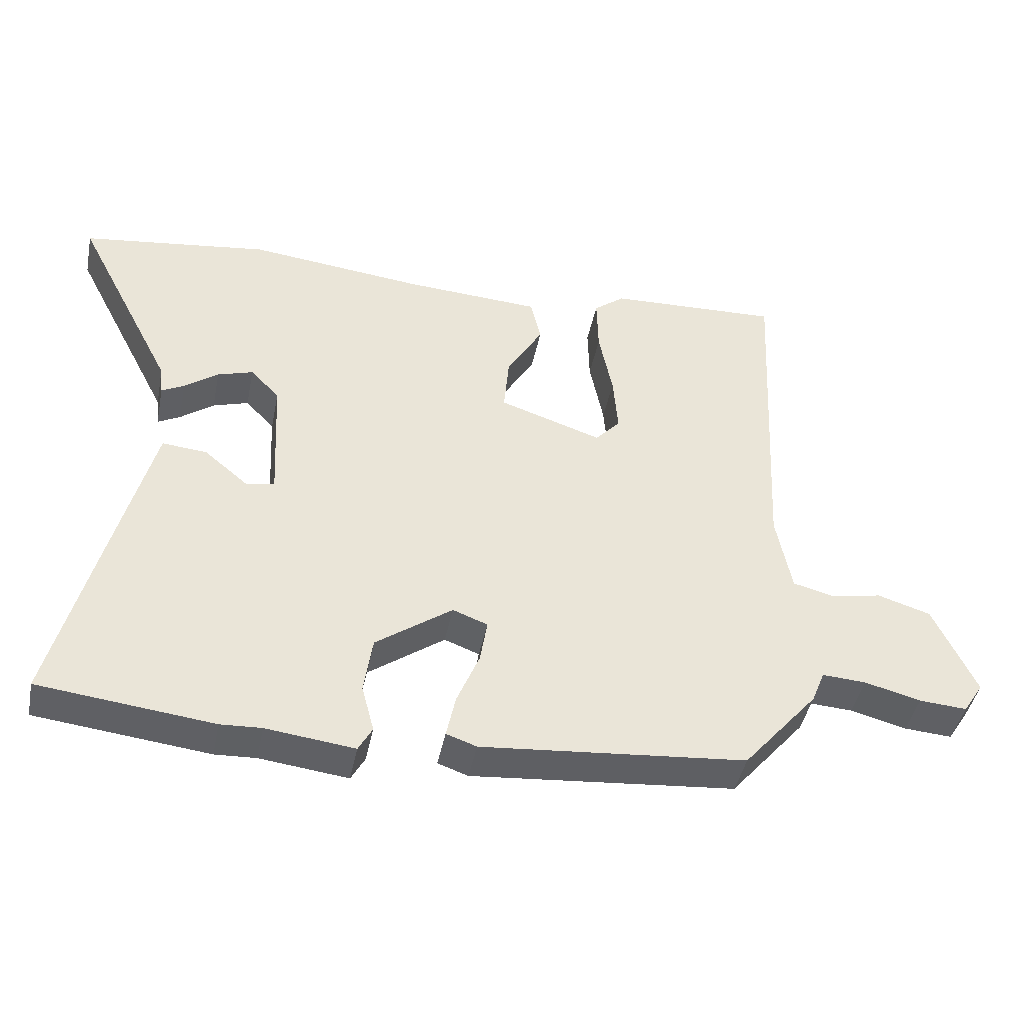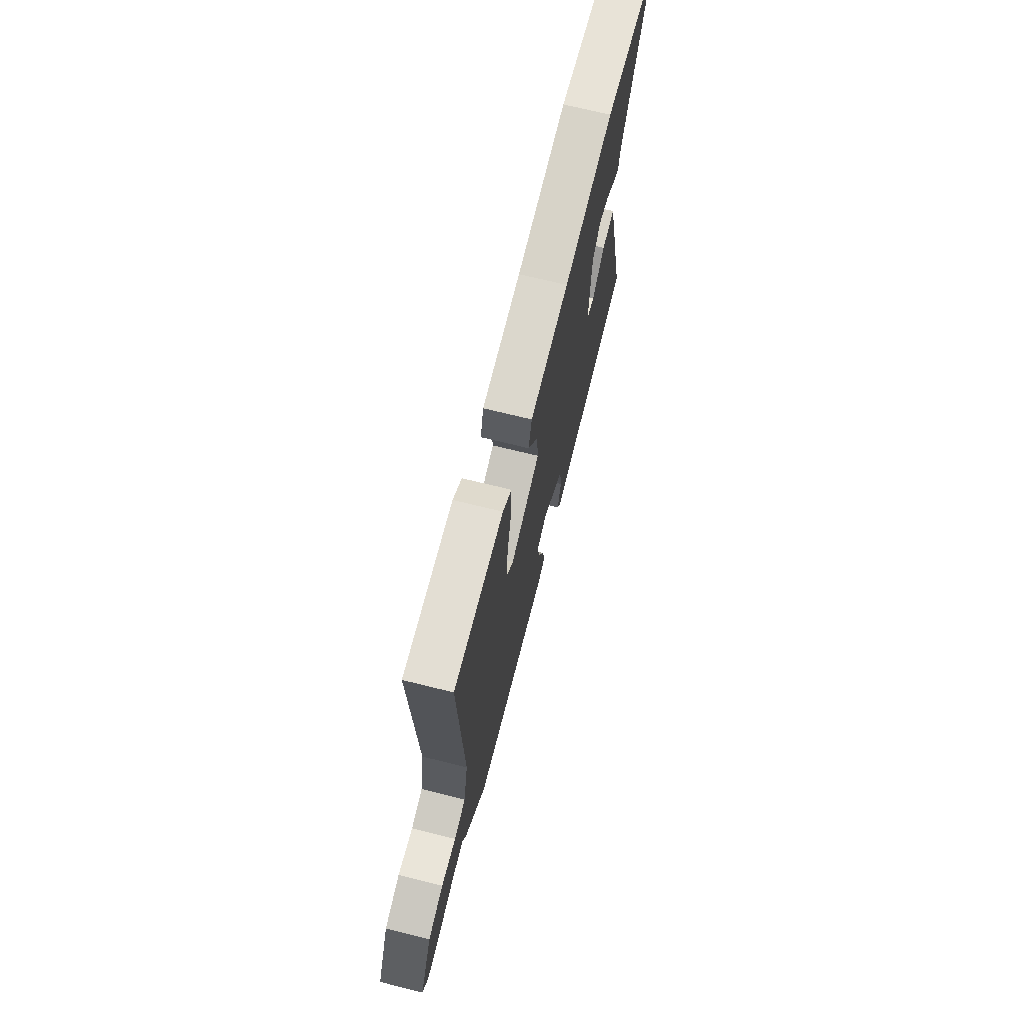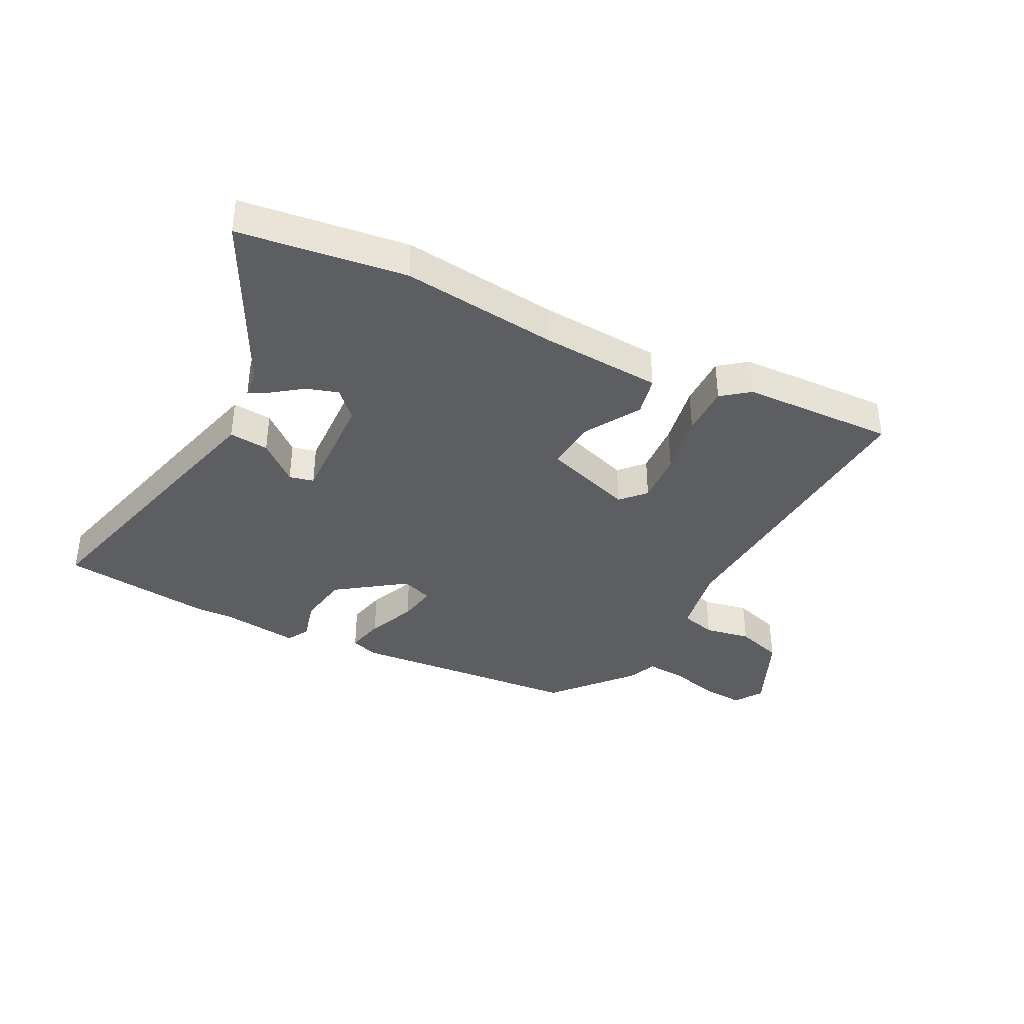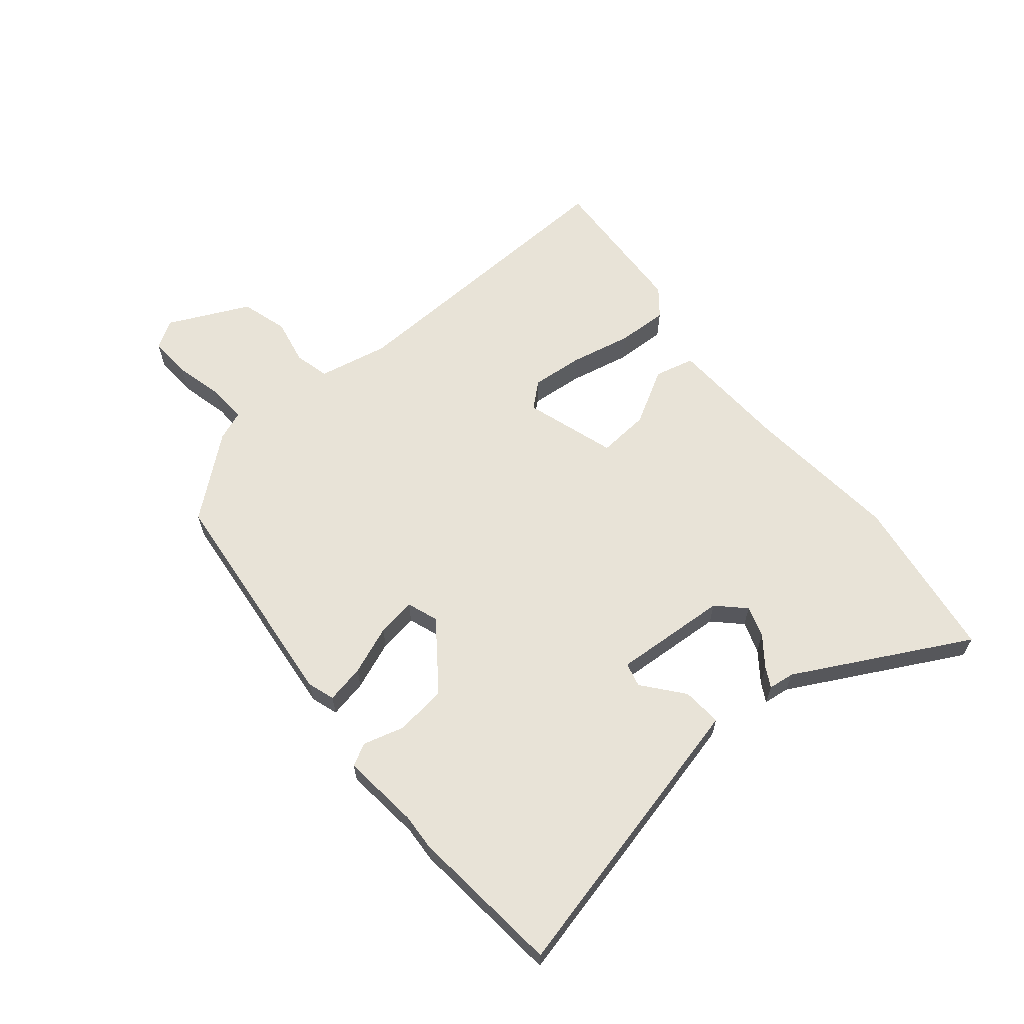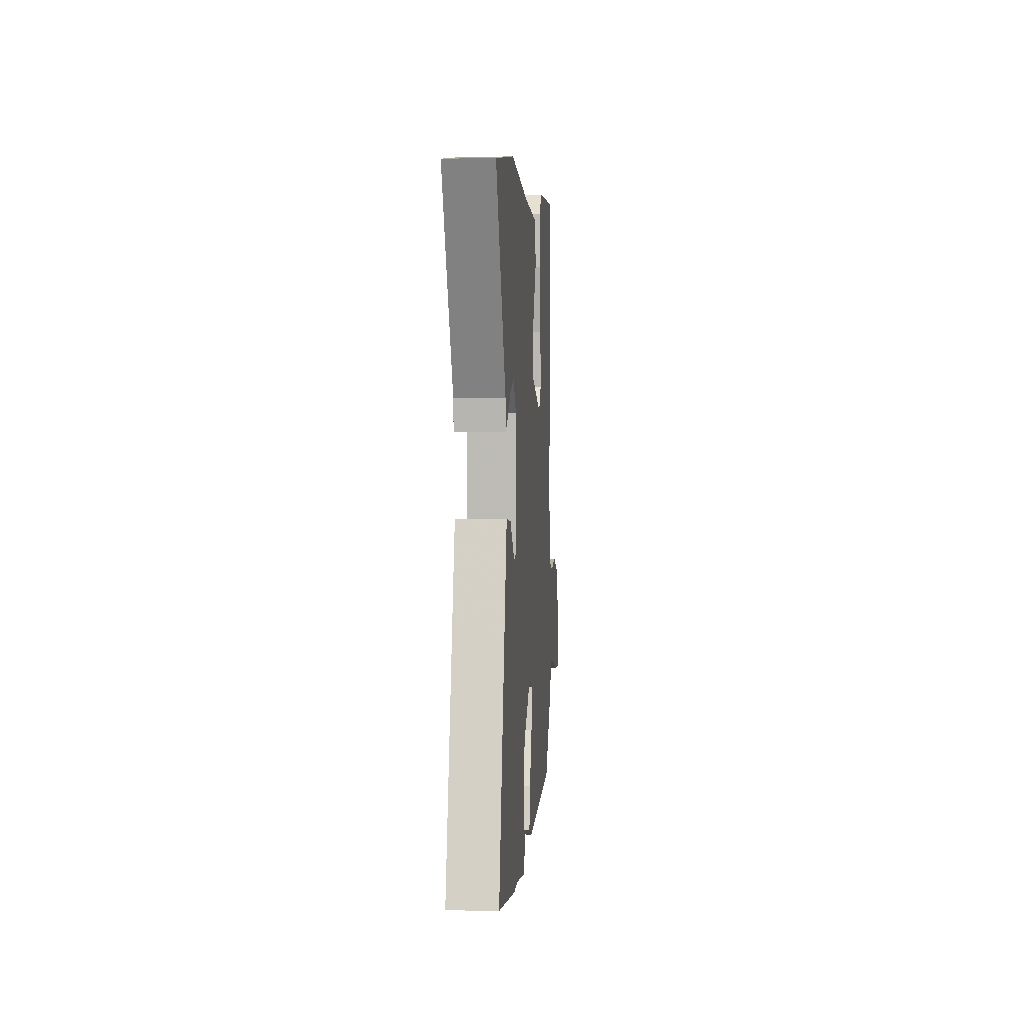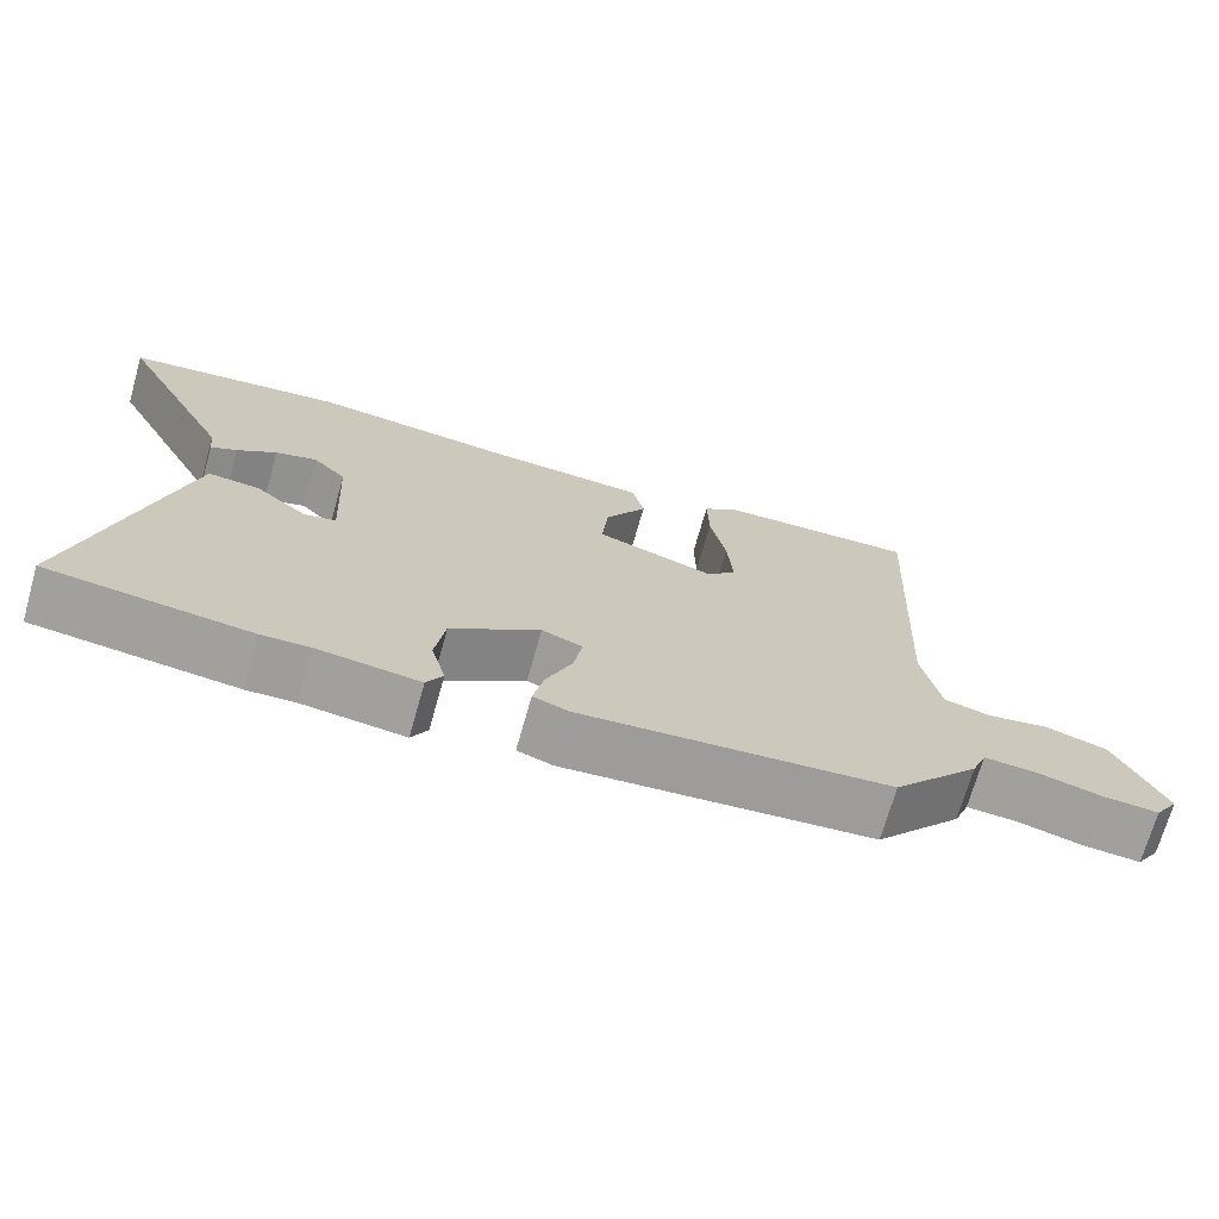
<metadata>
{"format":"obj","ext":"obj","renderer":"f3d","projection":"perspective","resolution":1024,"background":"white","views":[{"elev":-43.9,"azim":-11.4,"up":"+Z"},{"elev":69.8,"azim":104.0,"up":"+Z"},{"elev":-37.9,"azim":-27.5,"up":"+Y"},{"elev":62.4,"azim":-128.9,"up":"+Y"},{"elev":1.8,"azim":-85.7,"up":"+Z"},{"elev":-71.1,"azim":-15.9,"up":"+Z"}]}
</metadata>
<code>
v -0.67 0.07 0.477
v -0.385 0.07 0.516
v -0.118 0.07 0.487
v 0.09 0.07 0.475
v 0.106 0.07 0.406
v 0.051 0.07 0.312
v 0.043 0.07 0.223
v 0.199 0.07 0.171
v 0.237 0.07 0.213
v 0.23 0.07 0.304
v 0.209 0.07 0.41
v 0.207 0.07 0.498
v 0.254 0.07 0.535
v 0.516 0.07 0.546
v 0.489 0.07 0.026
v 0.512 0.07 -0.096
v 0.573 0.07 -0.112
v 0.652 0.07 -0.097
v 0.733 0.07 -0.122
v 0.797 0.07 -0.262
v 0.766 0.07 -0.31
v 0.693 0.07 -0.305
v 0.608 0.07 -0.283
v 0.541 0.07 -0.279
v 0.521 0.07 -0.329
v 0.407 0.07 -0.463
v 0.006 0.07 -0.499
v -0.04 0.07 -0.483
v -0.026 0.07 -0.417
v 0.008 0.07 -0.334
v 0.019 0.07 -0.267
v -0.034 0.07 -0.247
v -0.15 0.07 -0.331
v -0.163 0.07 -0.419
v -0.144 0.07 -0.491
v -0.165 0.07 -0.529
v -0.299 0.07 -0.513
v -0.361 0.07 -0.516
v -0.624 0.07 -0.486
v -0.539 0.07 -0.148
v -0.497 0.07 0.017
v -0.429 0.07 0.011
v -0.361 0.07 -0.046
v -0.319 0.07 -0.036
v -0.329 0.07 0.161
v -0.373 0.07 0.207
v -0.427 0.07 0.19
v -0.478 0.07 0.152
v -0.512 0.07 0.134
v -0.517 0.07 0.179
v -0.67 0 0.477
v -0.385 0 0.516
v -0.118 0 0.487
v 0.09 0 0.475
v 0.106 0 0.406
v 0.051 0 0.312
v 0.043 0 0.223
v 0.199 0 0.171
v 0.237 0 0.213
v 0.23 0 0.304
v 0.209 0 0.41
v 0.207 0 0.498
v 0.254 0 0.535
v 0.516 0 0.546
v 0.489 0 0.026
v 0.512 0 -0.096
v 0.573 0 -0.112
v 0.652 0 -0.097
v 0.733 0 -0.122
v 0.797 0 -0.262
v 0.766 0 -0.31
v 0.693 0 -0.305
v 0.608 0 -0.283
v 0.541 0 -0.279
v 0.521 0 -0.329
v 0.407 0 -0.463
v 0.006 0 -0.499
v -0.04 0 -0.483
v -0.026 0 -0.417
v 0.008 0 -0.334
v 0.019 0 -0.267
v -0.034 0 -0.247
v -0.15 0 -0.331
v -0.163 0 -0.419
v -0.144 0 -0.491
v -0.165 0 -0.529
v -0.299 0 -0.513
v -0.361 0 -0.516
v -0.624 0 -0.486
v -0.539 0 -0.148
v -0.497 0 0.017
v -0.429 0 0.011
v -0.361 0 -0.046
v -0.319 0 -0.036
v -0.329 0 0.161
v -0.373 0 0.207
v -0.427 0 0.19
v -0.478 0 0.152
v -0.512 0 0.134
v -0.517 0 0.179
f 47 48 49 50
f 46 47 50 1
f 40 41 42 43
f 40 43 44
f 37 38 39 40
f 37 40 44
f 34 35 36 37
f 33 34 37 44
f 32 33 44 45
f 27 28 29 30
f 27 30 31
f 24 25 26 27
f 24 27 31
f 20 21 22 23
f 20 23 24
f 17 18 19 20
f 16 17 20 24
f 15 16 24 31
f 10 11 12 13
f 9 10 13 14
f 3 4 5 6
f 3 6 7
f 46 1 2 3
f 45 46 3 7
f 9 14 15 31
f 8 9 31 32
f 7 8 32 45
f 100 99 98 97
f 51 100 97 96
f 93 92 91 90
f 94 93 90
f 90 89 88 87
f 94 90 87
f 87 86 85 84
f 94 87 84 83
f 95 94 83 82
f 80 79 78 77
f 81 80 77
f 77 76 75 74
f 81 77 74
f 73 72 71 70
f 74 73 70
f 70 69 68 67
f 74 70 67 66
f 81 74 66 65
f 63 62 61 60
f 64 63 60 59
f 56 55 54 53
f 57 56 53
f 53 52 51 96
f 57 53 96 95
f 81 65 64 59
f 82 81 59 58
f 95 82 58 57
f 1 51 52 2
f 2 52 53 3
f 3 53 54 4
f 4 54 55 5
f 5 55 56 6
f 6 56 57 7
f 7 57 58 8
f 8 58 59 9
f 9 59 60 10
f 10 60 61 11
f 11 61 62 12
f 12 62 63 13
f 13 63 64 14
f 14 64 65 15
f 15 65 66 16
f 16 66 67 17
f 17 67 68 18
f 18 68 69 19
f 19 69 70 20
f 20 70 71 21
f 21 71 72 22
f 22 72 73 23
f 23 73 74 24
f 24 74 75 25
f 25 75 76 26
f 26 76 77 27
f 27 77 78 28
f 28 78 79 29
f 29 79 80 30
f 30 80 81 31
f 31 81 82 32
f 32 82 83 33
f 33 83 84 34
f 34 84 85 35
f 35 85 86 36
f 36 86 87 37
f 37 87 88 38
f 38 88 89 39
f 39 89 90 40
f 40 90 91 41
f 41 91 92 42
f 42 92 93 43
f 43 93 94 44
f 44 94 95 45
f 45 95 96 46
f 46 96 97 47
f 47 97 98 48
f 48 98 99 49
f 49 99 100 50
f 50 100 51 1

</code>
